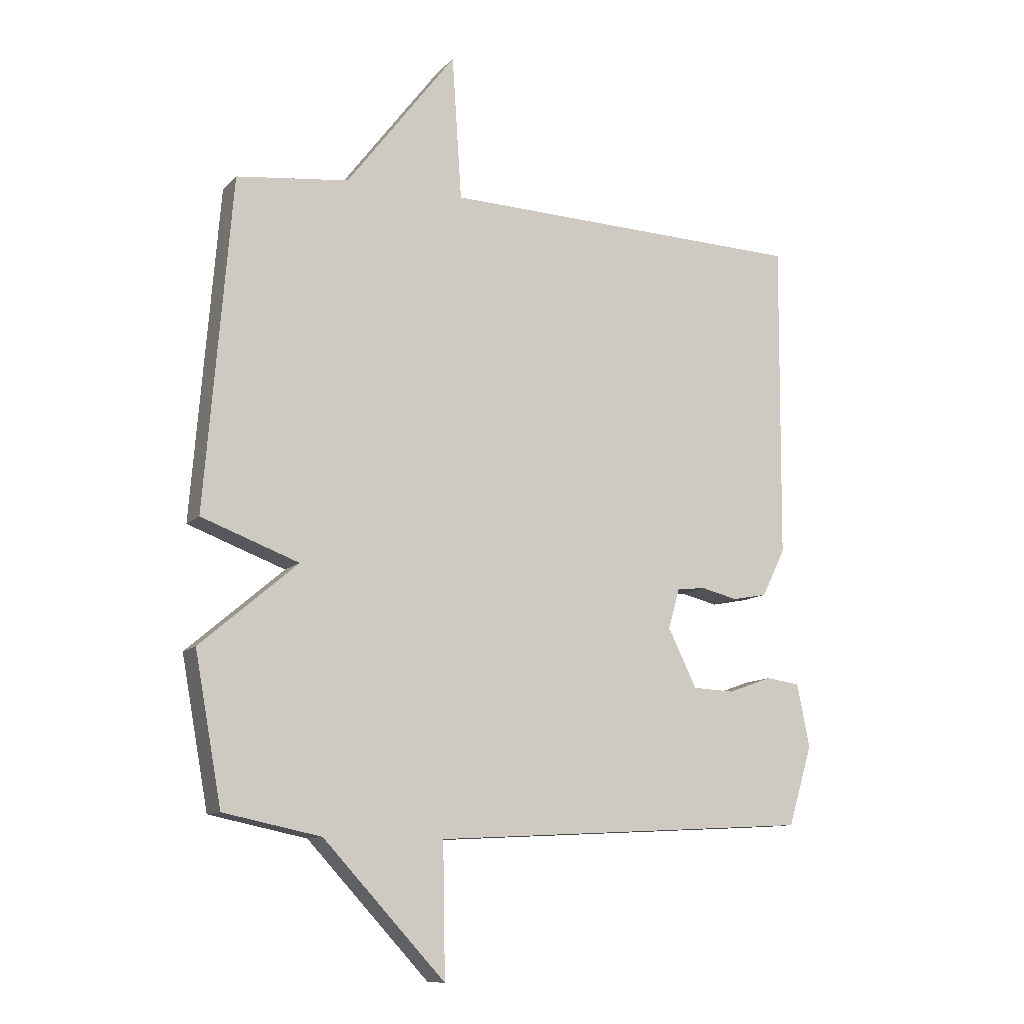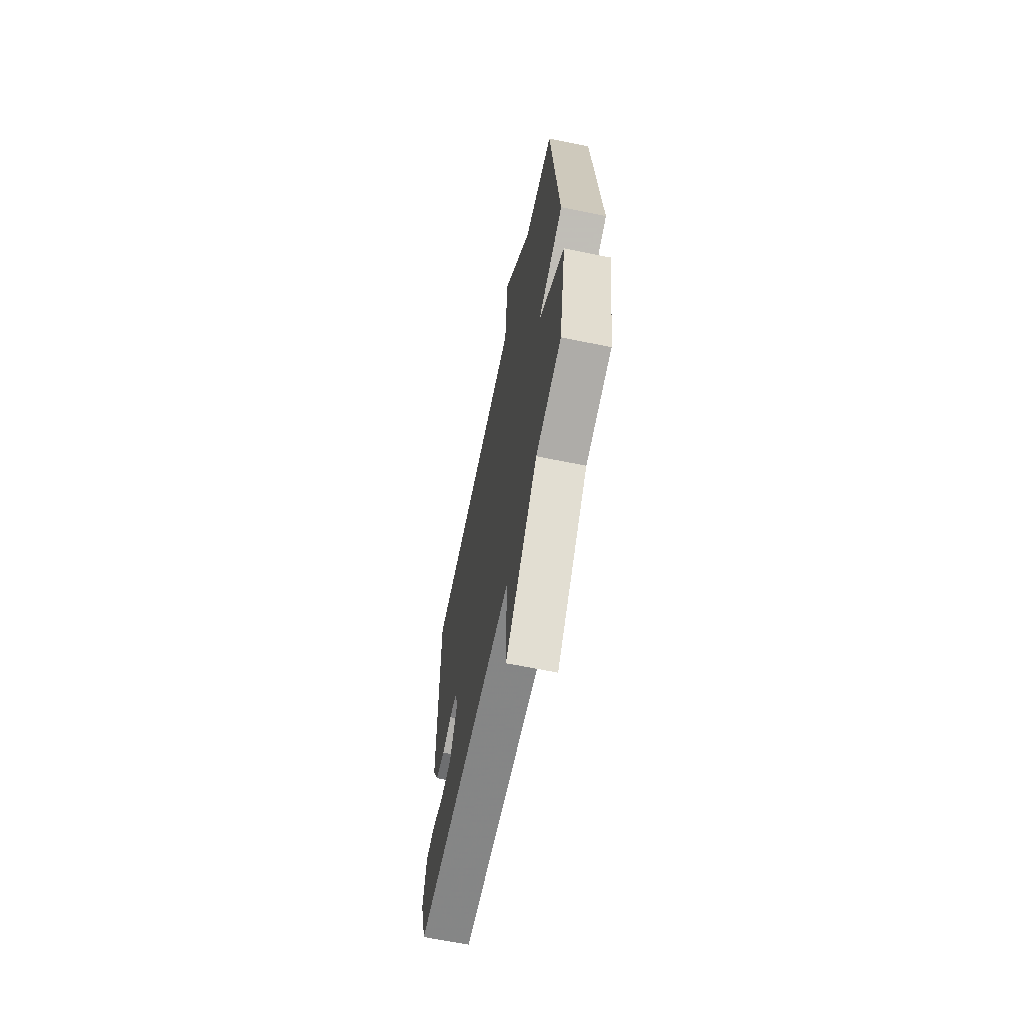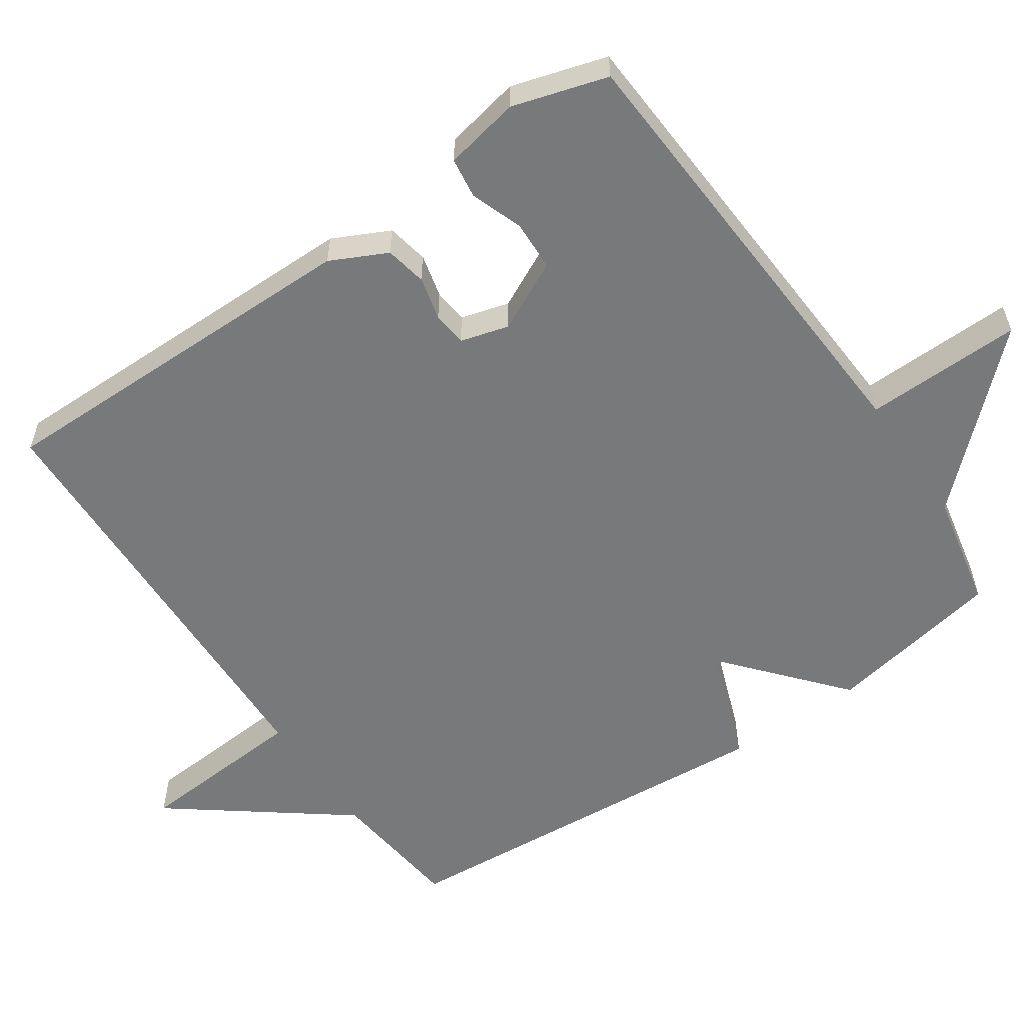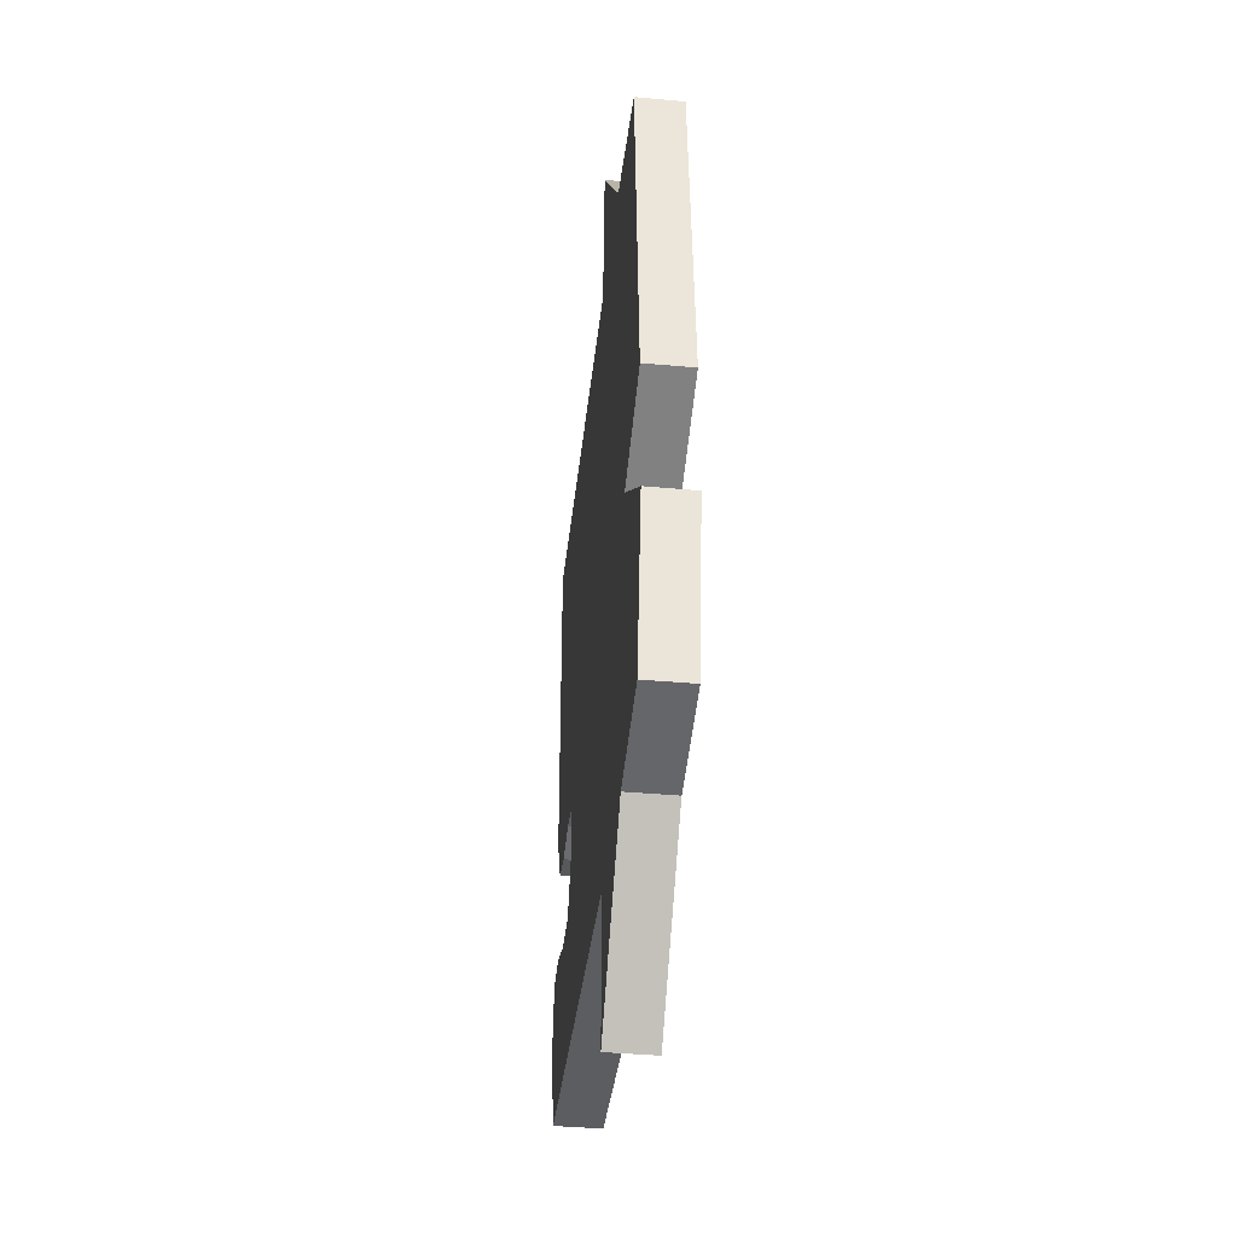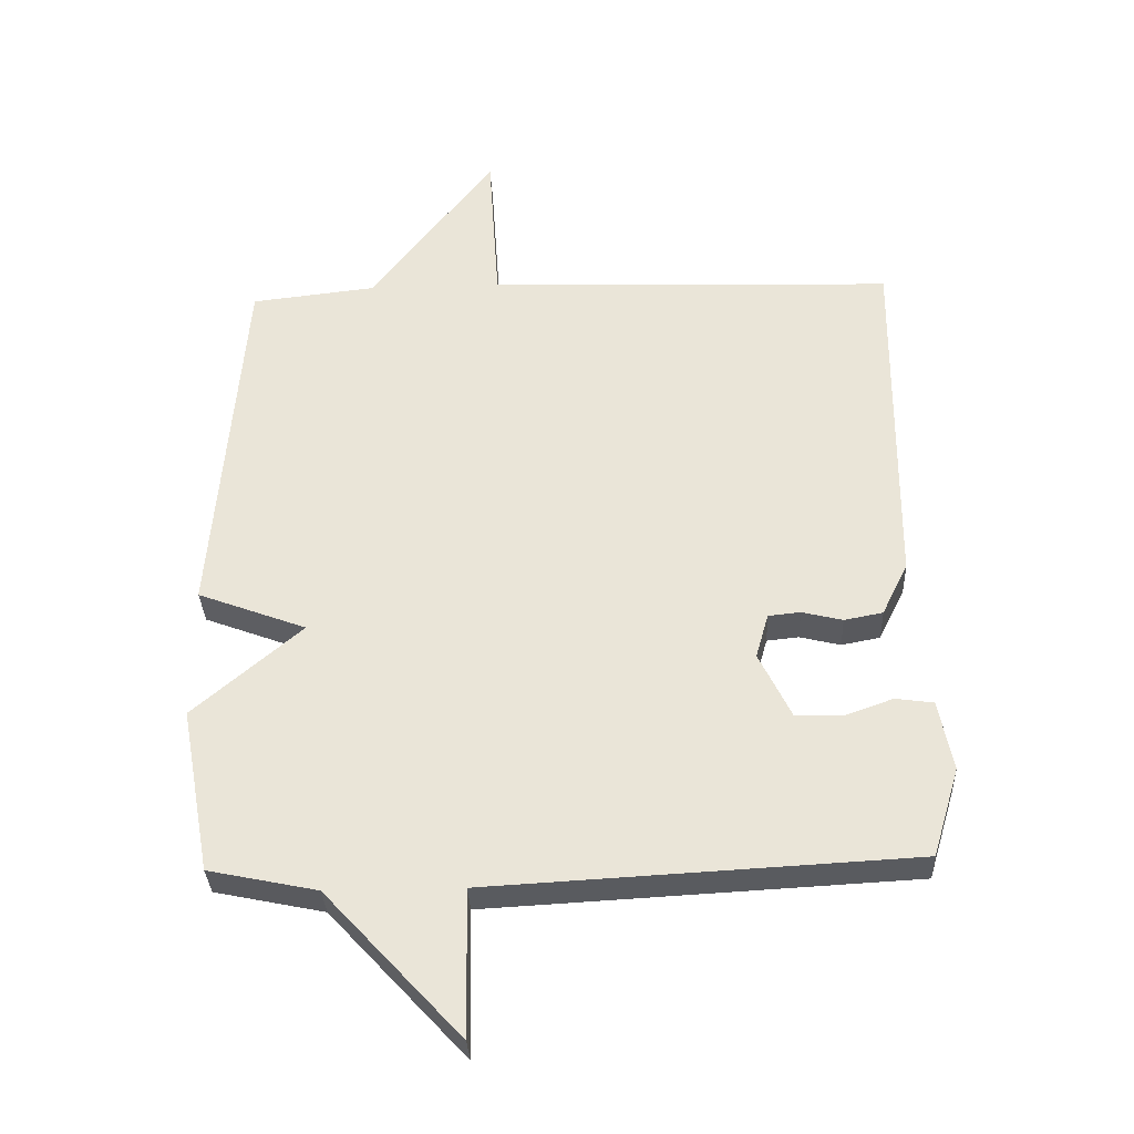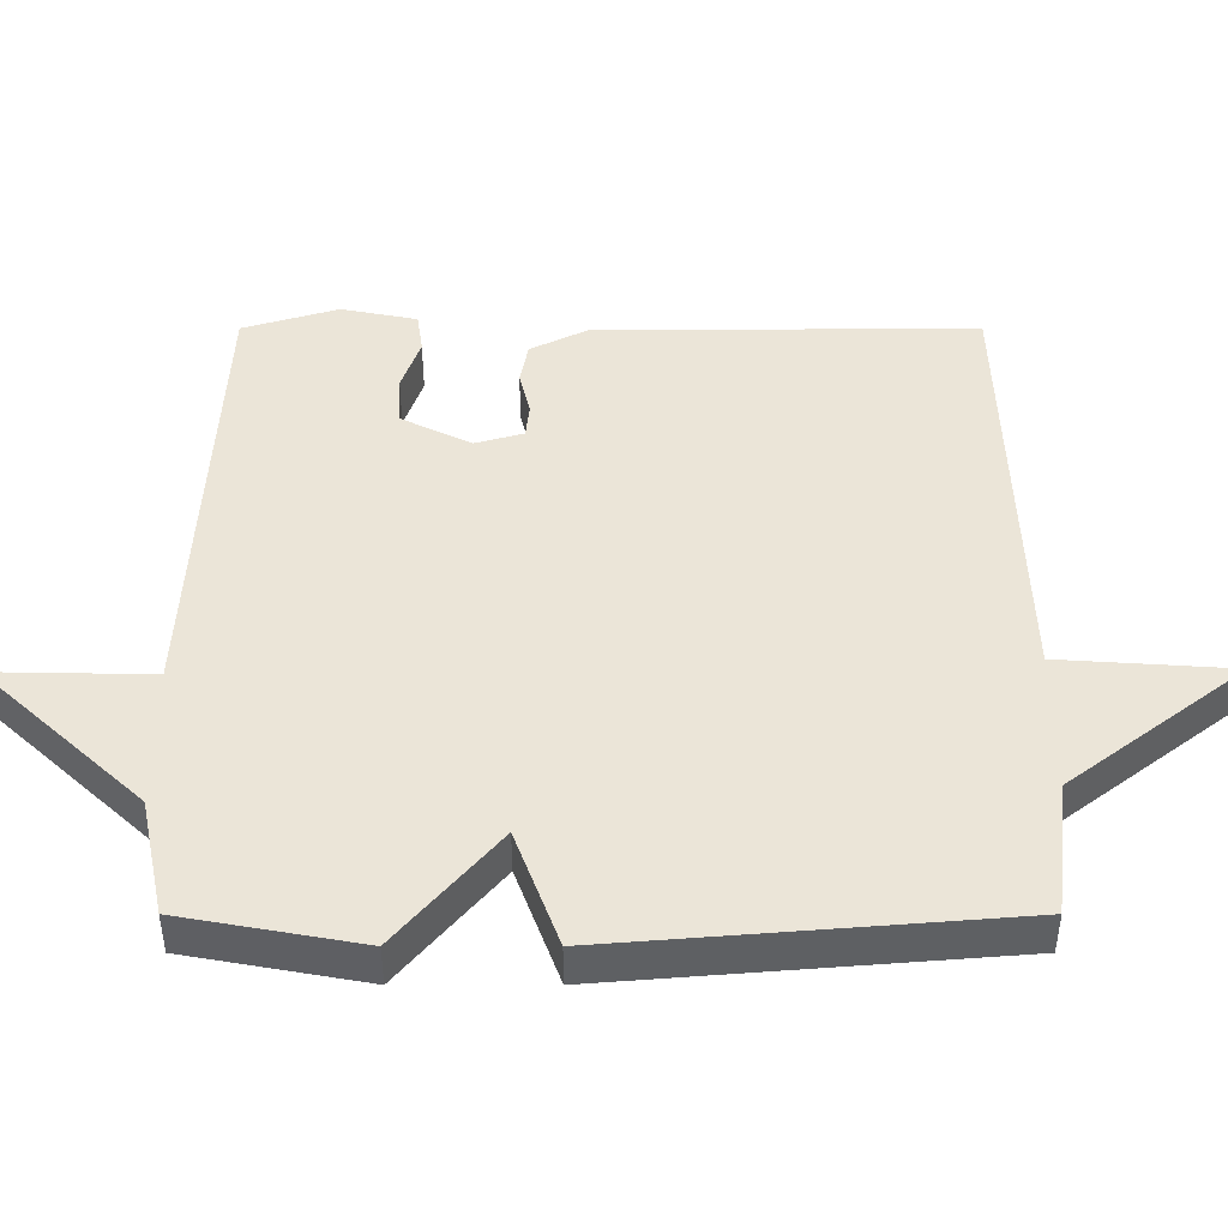
<metadata>
{"format":"obj","ext":"obj","renderer":"f3d","projection":"perspective","resolution":1024,"background":"white","views":[{"elev":-10.8,"azim":-24.7,"up":"+Z"},{"elev":-65.0,"azim":-101.6,"up":"+Z"},{"elev":-57.7,"azim":124.6,"up":"+Y"},{"elev":-39.9,"azim":-96.4,"up":"+Z"},{"elev":-32.8,"azim":2.5,"up":"+Z"},{"elev":45.8,"azim":-90.0,"up":"+Y"}]}
</metadata>
<code>
v 0.5 0.07 -0.5
v -0.137 0.07 -0.534
v -0.133 0.07 -0.754
v -0.337 0.07 -0.534
v -0.5 0.07 -0.5
v -0.545 0.07 -0.252
v -0.382 0.07 -0.113
v -0.545 0.07 -0.052
v -0.5 0.07 0.5
v -0.312 0.07 0.521
v -0.128 0.07 0.762
v -0.112 0.07 0.521
v 0.5 0.07 0.5
v 0.496 0.07 -0.031
v 0.457 0.07 -0.11
v 0.399 0.07 -0.121
v 0.338 0.07 -0.106
v 0.29 0.07 -0.111
v 0.271 0.07 -0.178
v 0.319 0.07 -0.276
v 0.389 0.07 -0.279
v 0.462 0.07 -0.253
v 0.519 0.07 -0.261
v 0.54 0.07 -0.367
v 0.5 0 -0.5
v -0.137 0 -0.534
v -0.133 0 -0.754
v -0.337 0 -0.534
v -0.5 0 -0.5
v -0.545 0 -0.252
v -0.382 0 -0.113
v -0.545 0 -0.052
v -0.5 0 0.5
v -0.312 0 0.521
v -0.128 0 0.762
v -0.112 0 0.521
v 0.5 0 0.5
v 0.496 0 -0.031
v 0.457 0 -0.11
v 0.399 0 -0.121
v 0.338 0 -0.106
v 0.29 0 -0.111
v 0.271 0 -0.178
v 0.319 0 -0.276
v 0.389 0 -0.279
v 0.462 0 -0.253
v 0.519 0 -0.261
v 0.54 0 -0.367
f 24 1 2
f 23 24 2
f 22 23 2
f 21 22 2
f 20 21 2
f 19 20 2
f 18 19 2
f 15 16 17
f 14 15 17
f 13 14 17
f 12 13 17
f 12 17 18
f 10 11 12
f 10 12 18
f 9 10 18
f 8 9 18
f 7 8 18
f 7 18 2
f 6 7 2
f 5 6 2
f 4 5 2
f 2 3 4
f 26 25 48
f 26 48 47
f 26 47 46
f 26 46 45
f 26 45 44
f 26 44 43
f 26 43 42
f 41 40 39
f 41 39 38
f 41 38 37
f 41 37 36
f 42 41 36
f 36 35 34
f 42 36 34
f 42 34 33
f 42 33 32
f 42 32 31
f 26 42 31
f 26 31 30
f 26 30 29
f 26 29 28
f 28 27 26
f 1 25 26 2
f 2 26 27 3
f 3 27 28 4
f 4 28 29 5
f 5 29 30 6
f 6 30 31 7
f 7 31 32 8
f 8 32 33 9
f 9 33 34 10
f 10 34 35 11
f 11 35 36 12
f 12 36 37 13
f 13 37 38 14
f 14 38 39 15
f 15 39 40 16
f 16 40 41 17
f 17 41 42 18
f 18 42 43 19
f 19 43 44 20
f 20 44 45 21
f 21 45 46 22
f 22 46 47 23
f 23 47 48 24
f 24 48 25 1

</code>
